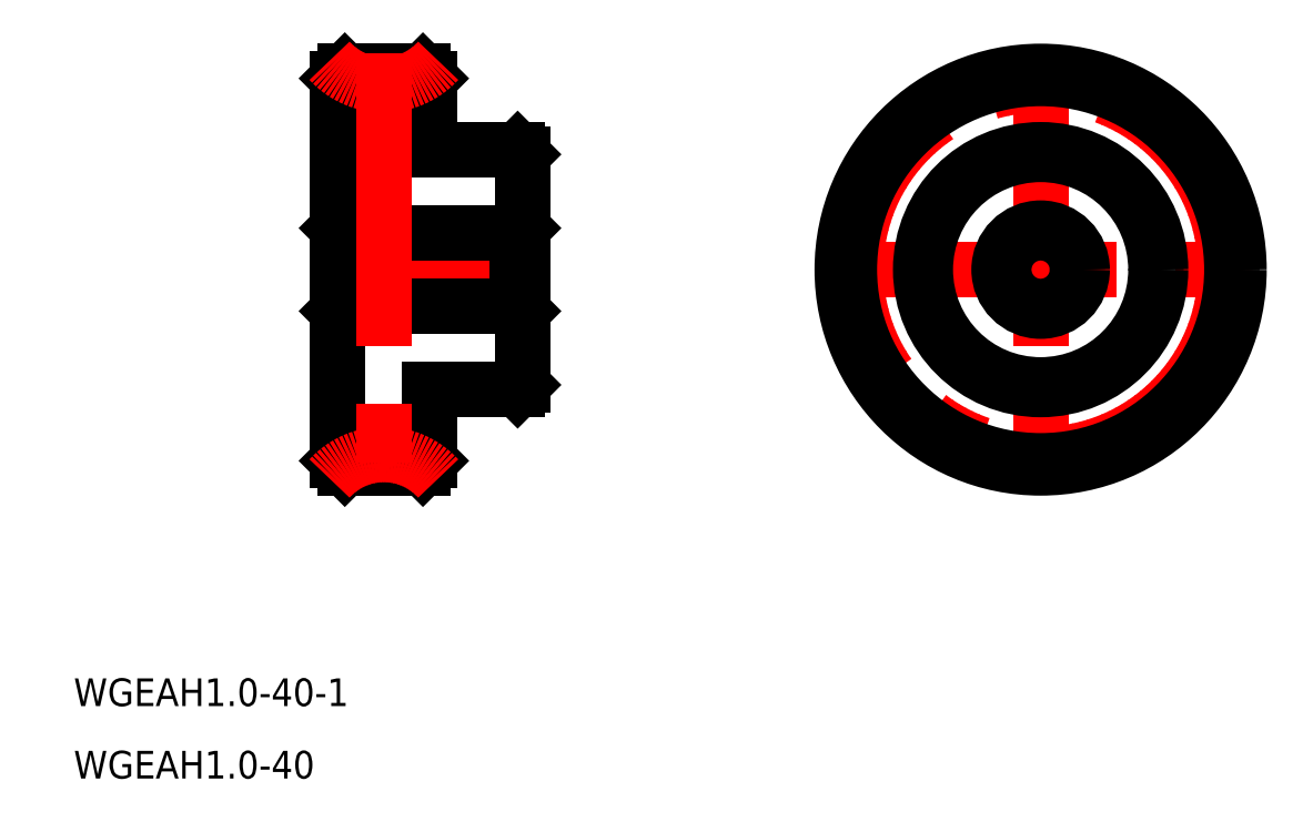
<metadata>
{"format":"dxf","ext":"dxf","renderer":"ezdxf+matplotlib","layout":"modelspace","background":"white","min_lineweight":24,"dpi":150}
</metadata>
<code>
0
SECTION
2
ENTITIES
0
LINE
8
CENTER
10
-2
20
0
30
0
11
22
21
0
31
0
0
ARC
8
0
10
5
20
-28
30
0
40
9.25
50
57.28
51
122.7
0
ARC
8
0
10
5
20
-28
30
0
40
7
50
68.21
51
111.8
0
LINE
8
0
10
0
20
-4.5
30
0
11
0.5
21
-4
31
0
0
LINE
8
0
10
20
20
-4.5
30
0
11
19.5
21
-4
31
0
0
LINE
8
0
10
20
20
4.5
30
0
11
19.5
21
4
31
0
0
ARC
8
0
10
5
20
28
30
0
40
9.25
50
237.3
51
302.7
0
ARC
8
0
10
5
20
28
30
0
40
7
50
248.2
51
291.8
0
LINE
8
0
10
10
20
-13
30
0
11
19.5
21
-13
31
0
0
LINE
8
0
10
19.5
20
-13
30
0
11
20
21
-12.5
31
0
0
LINE
8
0
10
20
20
-12.5
30
0
11
20
21
12.5
31
0
0
LINE
8
0
10
20
20
12.5
30
0
11
19.5
21
13
31
0
0
LINE
8
0
10
19.5
20
13
30
0
11
10
21
13
31
0
0
LINE
8
0
10
2.402
20
21.5
30
0
11
0.7667
21
21.5
31
0
0
LINE
8
0
10
0.7667
20
21.5
30
0
11
0
21
20.73
31
0
0
LINE
8
0
10
0
20
20.73
30
0
11
0
21
-4.5
31
0
0
LINE
8
0
10
7.598
20
-21.5
30
0
11
9.233
21
-21.5
31
0
0
LINE
8
0
10
9.233
20
-21.5
30
0
11
10
21
-20.73
31
0
0
LINE
8
0
10
10
20
-20.73
30
0
11
10
21
-13
31
0
0
LINE
8
0
10
0
20
4.5
30
0
11
0.5
21
4
31
0
0
LINE
8
0
10
0.5
20
4
30
0
11
0.5
21
-4
31
0
0
LINE
8
0
10
0.5
20
-4
30
0
11
19.5
21
-4
31
0
0
LINE
8
0
10
19.5
20
-4
30
0
11
19.5
21
4
31
0
0
LINE
8
0
10
19.5
20
4
30
0
11
0.5
21
4
31
0
0
LINE
8
0
10
0
20
-4.5
30
0
11
0
21
-20.73
31
0
0
LINE
8
0
10
0
20
-20.73
30
0
11
0.7667
21
-21.5
31
0
0
LINE
8
0
10
0.7667
20
-21.5
30
0
11
2.402
21
-21.5
31
0
0
LINE
8
0
10
10
20
13
30
0
11
10
21
20.73
31
0
0
LINE
8
0
10
10
20
20.73
30
0
11
9.233
21
21.5
31
0
0
LINE
8
0
10
9.233
20
21.5
30
0
11
7.598
21
21.5
31
0
0
LINE
8
CENTER
10
5
20
23.5
30
0
11
5
21
-23.5
31
0
0
TEXT
8
0
10
-28.62
20
-47.33
30
0
40
3
1
WGEAH1-40-1
0
TEXT
8
0
10
-28.62
20
-55.19
30
0
40
3
1
WGEAH1-40
0
LINE
8
CENTER
10
52.69
20
0
30
0
11
99.69
21
0
31
0
0
LINE
8
CENTER
10
76.19
20
23.5
30
0
11
76.19
21
-23.5
31
0
0
ARC
8
CENTER
10
5
20
-28
30
0
40
7.96
50
42.22
51
137.8
0
ARC
8
CENTER
10
5
20
28
30
0
40
7.96
50
222.2
51
317.8
0
CIRCLE
8
0
10
76.19
20
0
30
0
40
4
0
CIRCLE
8
0
10
76.19
20
0
30
0
40
4.5
0
CIRCLE
8
0
10
76.19
20
0
30
0
40
12.5
0
CIRCLE
8
0
10
76.19
20
0
30
0
40
13
0
CIRCLE
8
CENTER
10
76.19
20
0
30
0
40
20.04
0
CIRCLE
8
0
10
76.19
20
0
30
0
40
20.73
0
CIRCLE
8
0
10
76.19
20
0
30
0
40
21.5
0
ENDSEC
0
EOF

</code>
